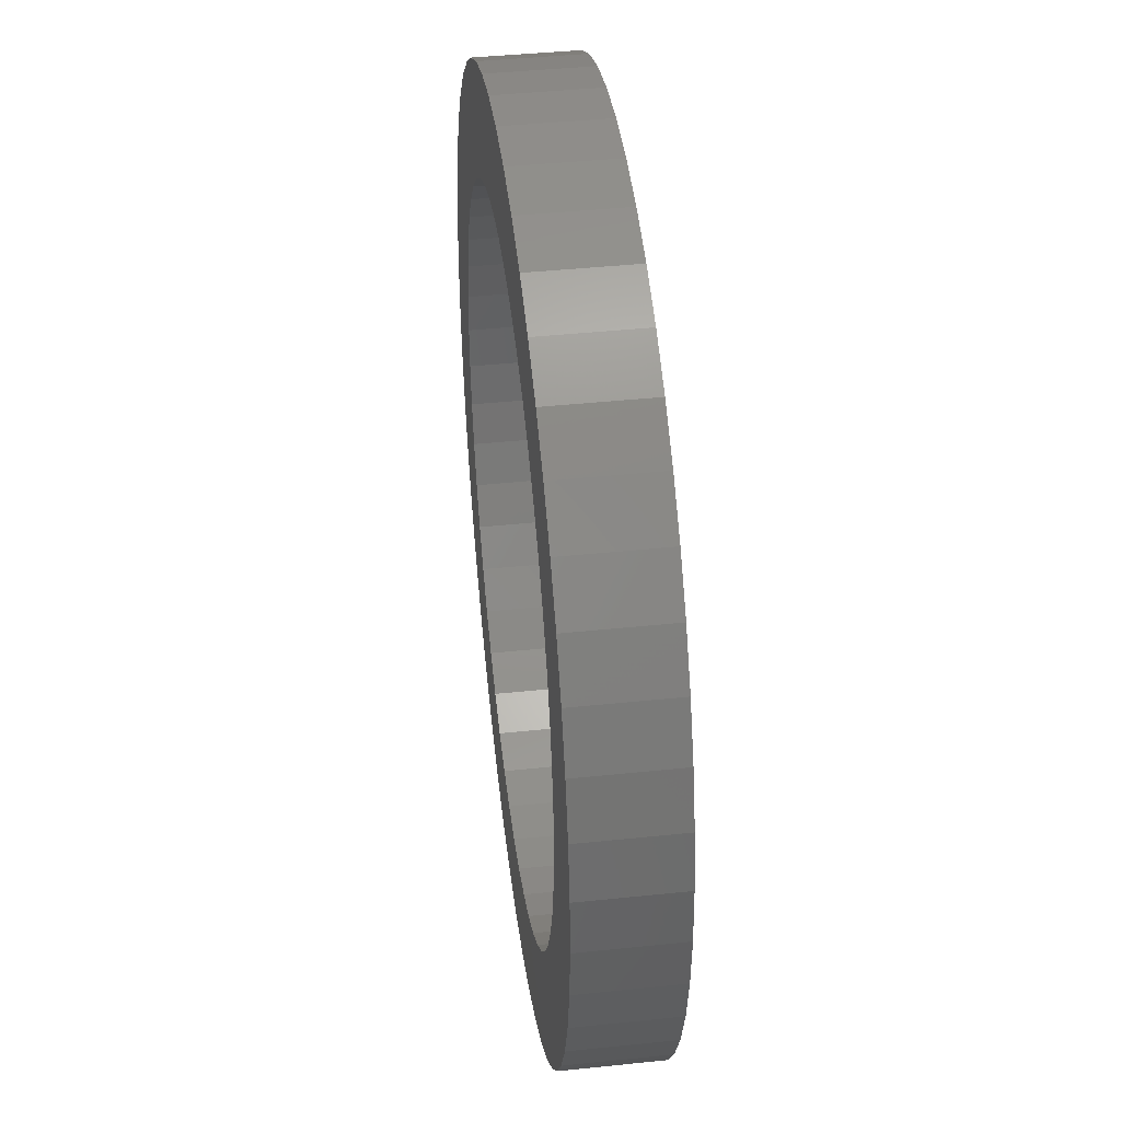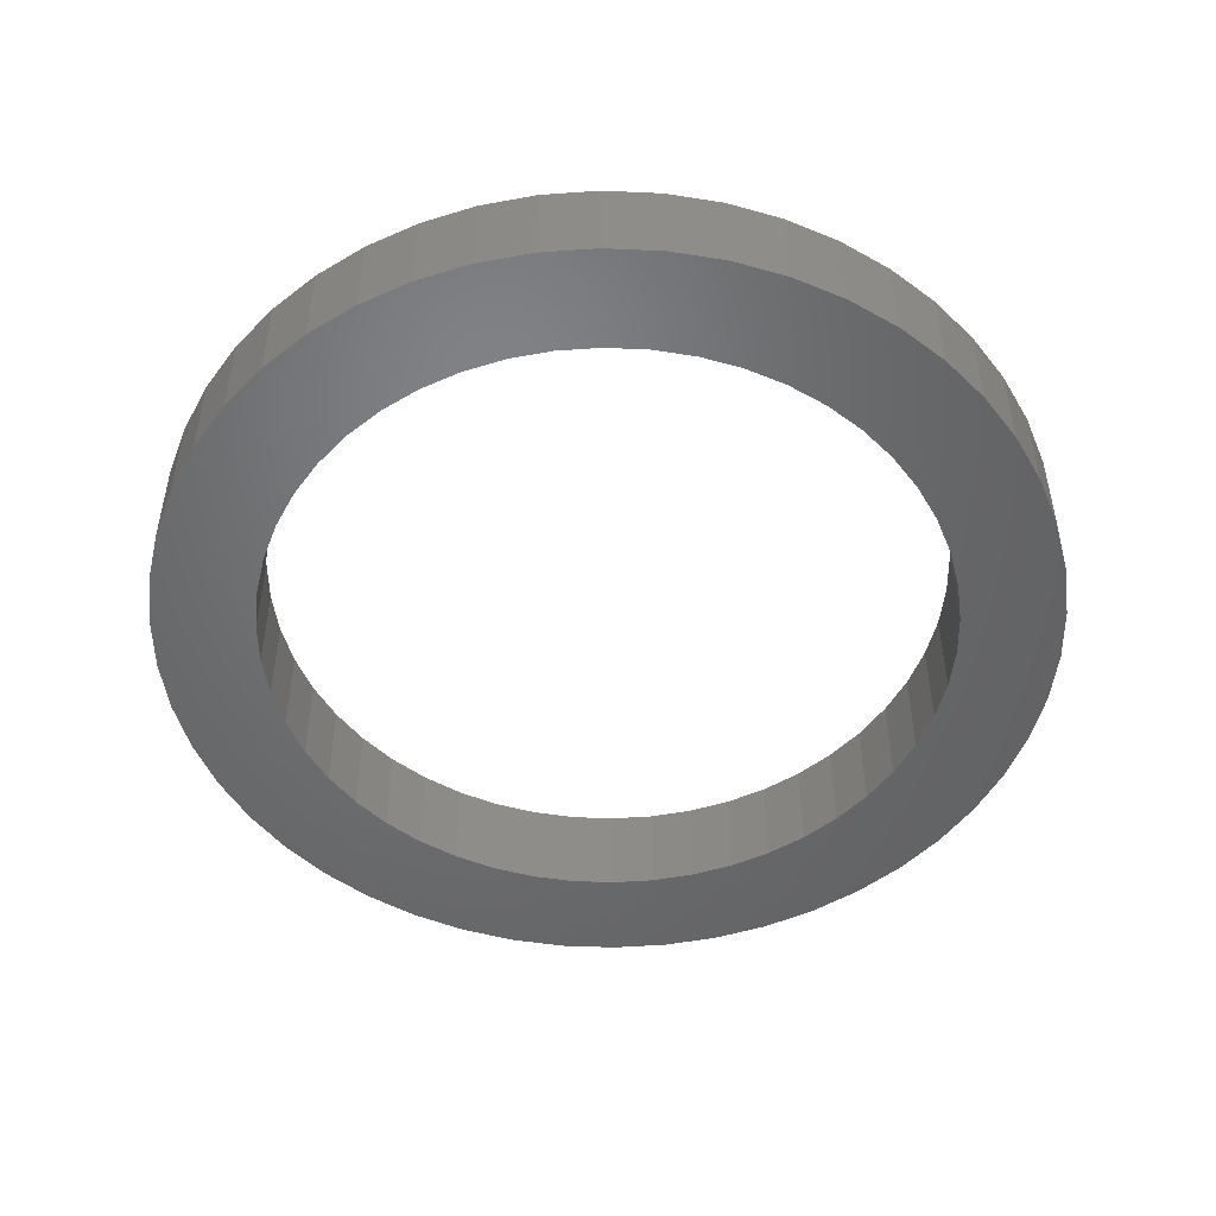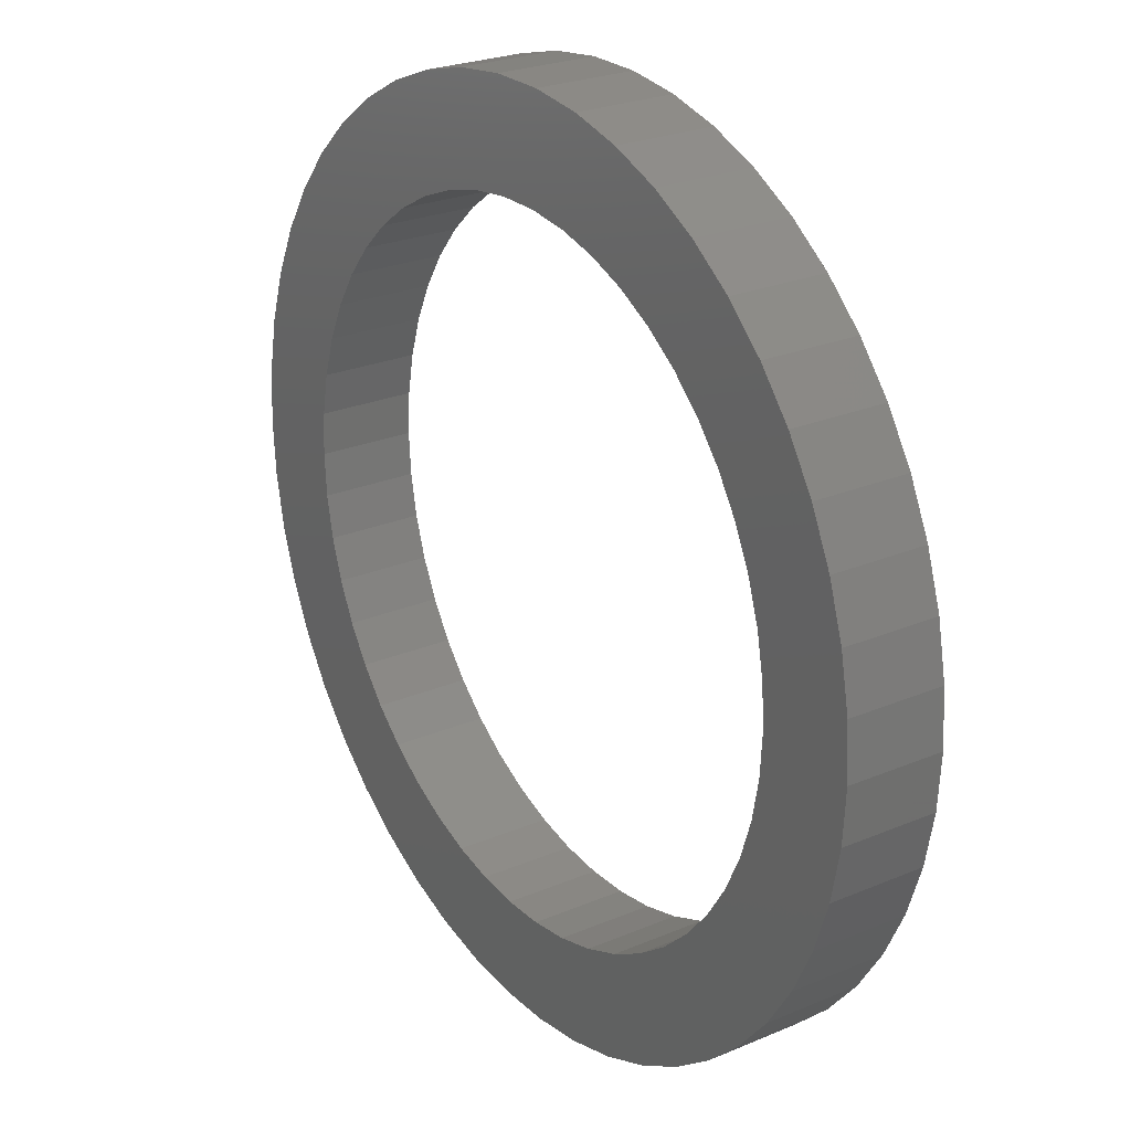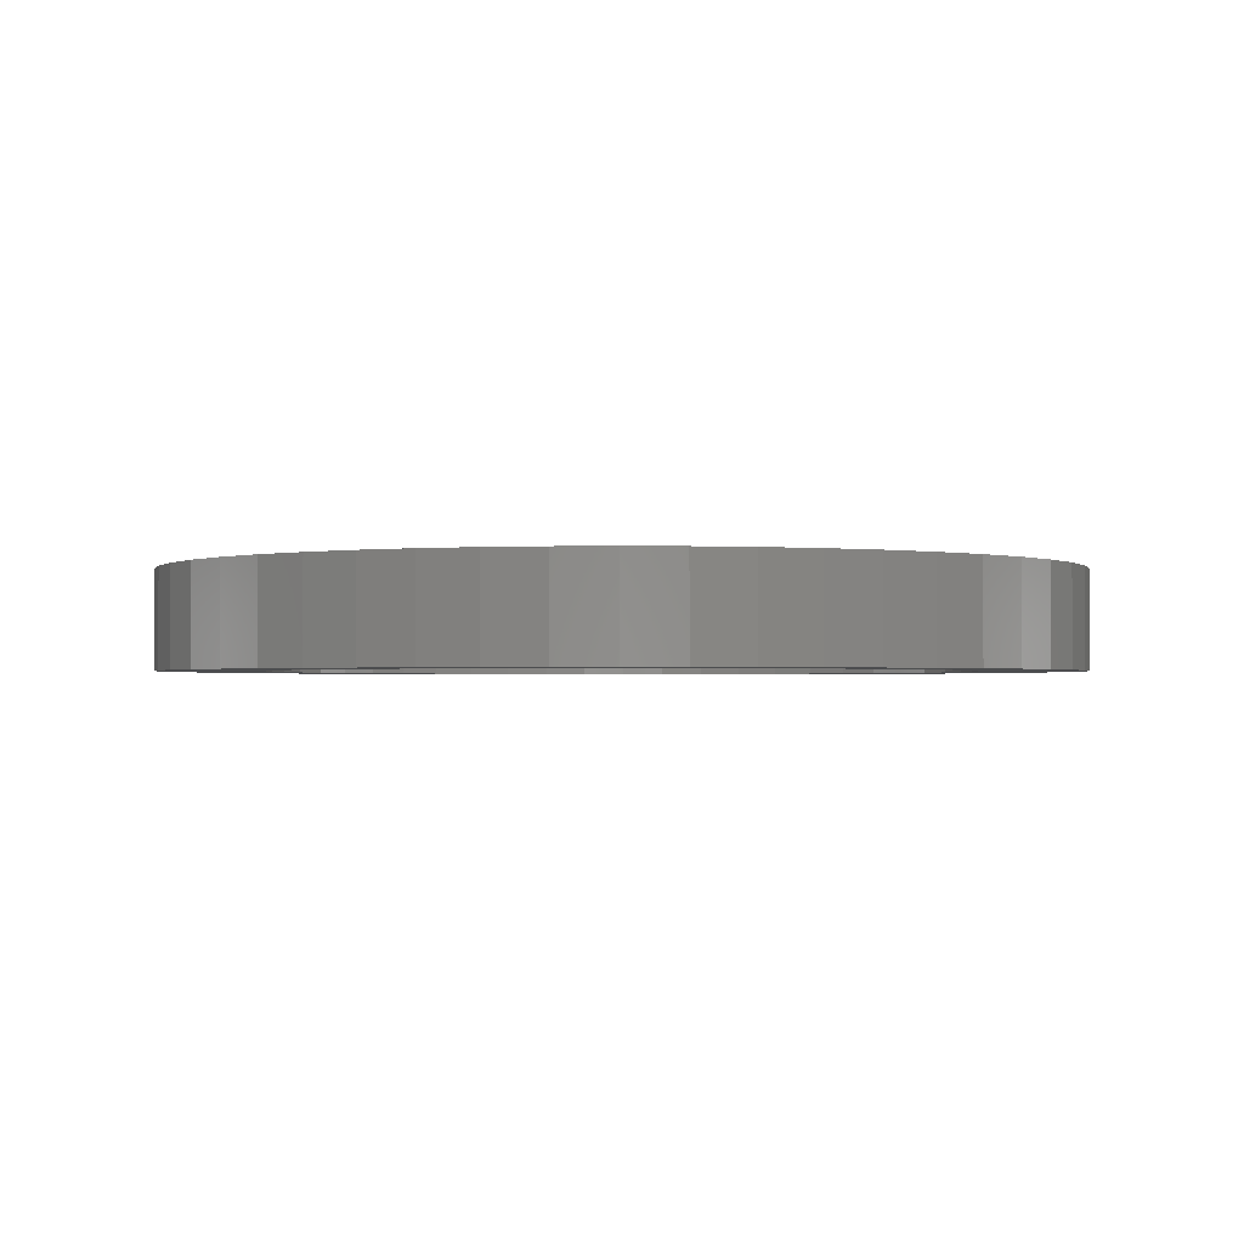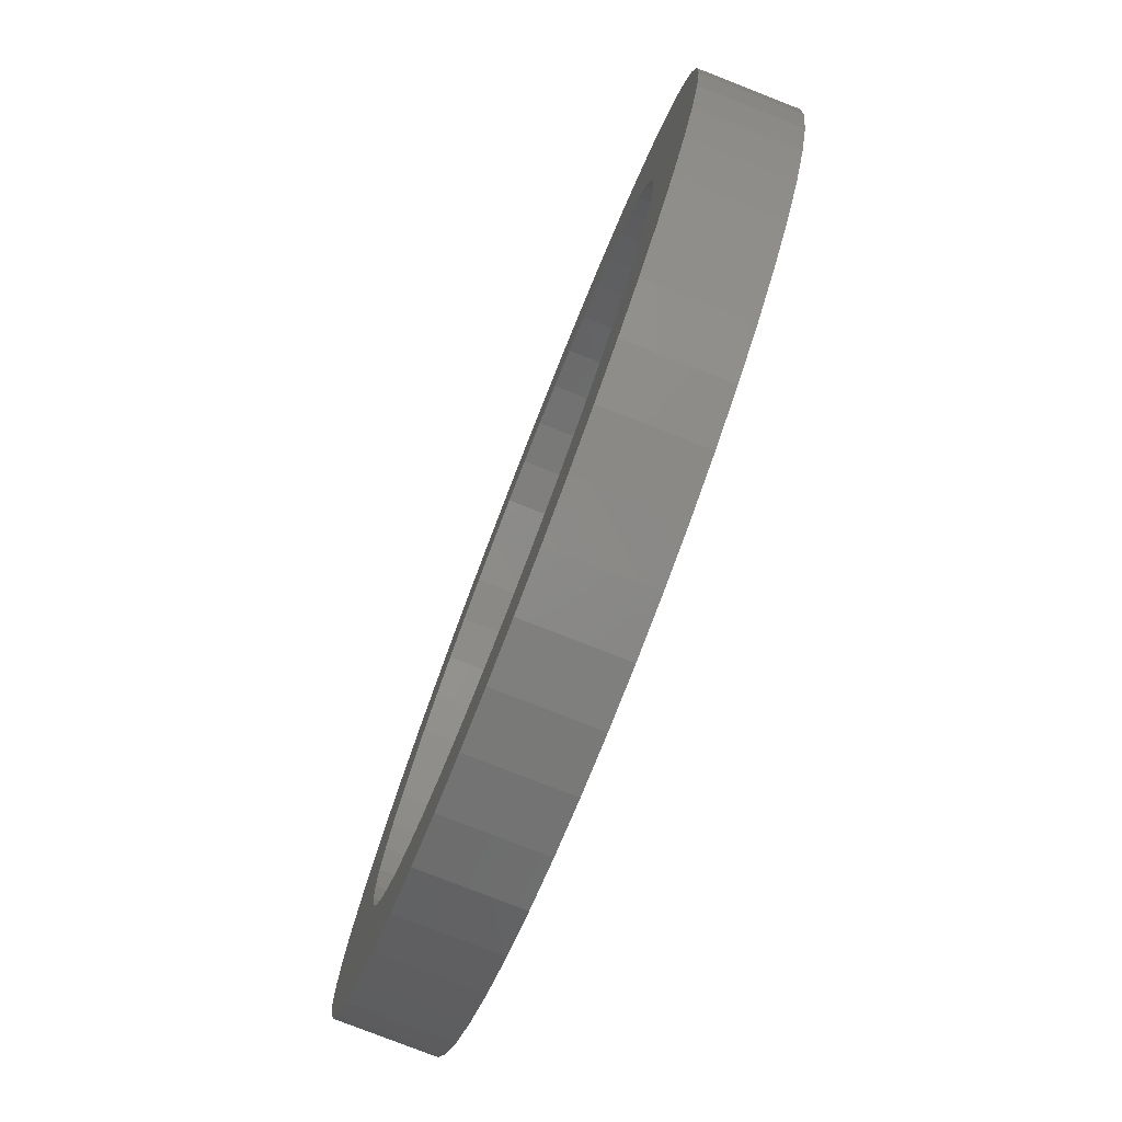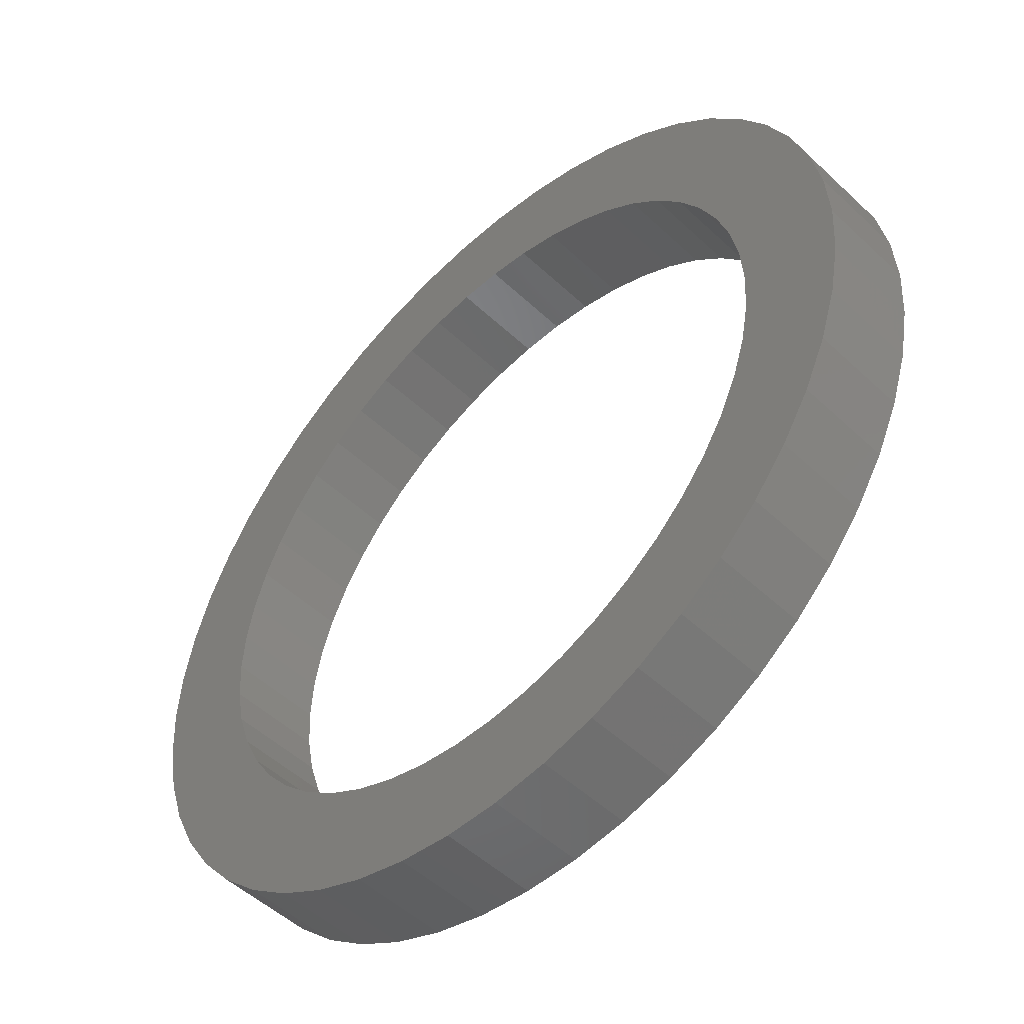
<metadata>
{"format":"stl","ext":"stl","renderer":"f3d","projection":"perspective","resolution":1024,"background":"white","views":[{"elev":42.6,"azim":82.9,"up":"+Y"},{"elev":-49.8,"azim":-175.6,"up":"+Z"},{"elev":25.0,"azim":-124.5,"up":"+Y"},{"elev":-1.6,"azim":47.1,"up":"+Z"},{"elev":-79.2,"azim":-111.3,"up":"+Y"},{"elev":-50.7,"azim":-135.6,"up":"+Y"}]}
</metadata>
<code>
# stl→obj: 200 verts, 400 faces
v 32.5 0 7
v 32.24 4.073 0
v 32.24 4.073 7
v 32.5 0 0
v -32.5 0 0
v -32.24 4.073 7
v -32.24 4.073 0
v -32.5 0 7
v 2.041 32.44 0
v -2.041 32.44 7
v 2.041 32.44 7
v -2.041 32.44 0
v -2.041 -32.44 0
v 2.041 -32.44 7
v -2.041 -32.44 7
v 2.041 -32.44 0
v 23.69 22.25 0
v 20.72 25.04 7
v 23.69 22.25 7
v 20.72 25.04 0
v -20.72 25.04 0
v -23.69 22.25 7
v -20.72 25.04 7
v -23.69 22.25 0
v -10.04 30.91 0
v -13.84 29.41 7
v -10.04 30.91 7
v -13.84 29.41 0
v 30.22 11.96 7
v 28.48 15.66 0
v 28.48 15.66 7
v 30.22 11.96 0
v 31.48 8.082 0
v 31.48 8.082 7
v 26.29 19.1 0
v 26.29 19.1 7
v 13.84 29.41 0
v 10.04 30.91 7
v 13.84 29.41 7
v 10.04 30.91 0
v 6.09 31.92 7
v 6.09 31.92 0
v 17.41 27.44 0
v 17.41 27.44 7
v -28.48 15.66 0
v -26.29 19.1 7
v -26.29 19.1 0
v -28.48 15.66 7
v -31.48 8.082 0
v -30.22 11.96 7
v -30.22 11.96 0
v -31.48 8.082 7
v -17.41 27.44 0
v -17.41 27.44 7
v -6.09 31.92 7
v -6.09 31.92 0
v 6.09 -31.92 7
v 6.09 -31.92 0
v 25 0 7
v 24.8 3.133 7
v 32.24 -4.073 7
v 24.21 6.217 7
v 24.8 -3.133 7
v 23.24 9.203 7
v 31.48 -8.082 7
v 21.91 12.04 7
v 24.21 -6.217 7
v 30.22 -11.96 7
v 20.23 14.69 7
v 18.22 17.11 7
v 15.94 19.26 7
v 13.4 21.11 7
v 10.64 22.62 7
v 7.725 23.78 7
v 4.685 24.56 7
v 1.57 24.95 7
v -1.57 24.95 7
v -4.685 24.56 7
v -7.725 23.78 7
v -10.64 22.62 7
v -13.4 21.11 7
v -15.94 19.26 7
v -18.22 17.11 7
v -20.23 14.69 7
v -21.91 12.04 7
v -23.24 9.203 7
v -24.21 6.217 7
v 23.24 -9.203 7
v 28.48 -15.66 7
v 21.91 -12.04 7
v 26.29 -19.1 7
v 20.23 -14.69 7
v 23.69 -22.25 7
v 18.22 -17.11 7
v 20.72 -25.04 7
v 15.94 -19.26 7
v 17.41 -27.44 7
v 13.4 -21.11 7
v 13.84 -29.41 7
v 10.64 -22.62 7
v 10.04 -30.91 7
v 7.725 -23.78 7
v 4.685 -24.56 7
v 1.57 -24.95 7
v -1.57 -24.95 7
v -4.685 -24.56 7
v -6.09 -31.92 7
v -7.725 -23.78 7
v -10.04 -30.91 7
v -10.64 -22.62 7
v -13.84 -29.41 7
v -13.4 -21.11 7
v -17.41 -27.44 7
v -15.94 -19.26 7
v -20.72 -25.04 7
v -18.22 -17.11 7
v -23.69 -22.25 7
v -20.23 -14.69 7
v -26.29 -19.1 7
v -21.91 -12.04 7
v -28.48 -15.66 7
v -23.24 -9.203 7
v -30.22 -11.96 7
v -24.21 -6.217 7
v -31.48 -8.082 7
v -24.8 -3.133 7
v -32.24 -4.073 7
v -25 0 7
v -24.8 3.133 7
v 32.24 -4.073 0
v 26.29 -19.1 0
v 23.69 -22.25 0
v 31.48 -8.082 0
v 30.22 -11.96 0
v 25 0 0
v 24.8 -3.133 0
v 24.21 -6.217 0
v 24.8 3.133 0
v 23.24 -9.203 0
v 28.48 -15.66 0
v 21.91 -12.04 0
v 24.21 6.217 0
v 20.23 -14.69 0
v 18.22 -17.11 0
v 20.72 -25.04 0
v 15.94 -19.26 0
v 17.41 -27.44 0
v 13.4 -21.11 0
v 13.84 -29.41 0
v 10.64 -22.62 0
v 10.04 -30.91 0
v 7.725 -23.78 0
v 4.685 -24.56 0
v 1.57 -24.95 0
v -1.57 -24.95 0
v -4.685 -24.56 0
v -6.09 -31.92 0
v -7.725 -23.78 0
v -10.04 -30.91 0
v -10.64 -22.62 0
v -13.84 -29.41 0
v -13.4 -21.11 0
v -17.41 -27.44 0
v -15.94 -19.26 0
v -20.72 -25.04 0
v -18.22 -17.11 0
v -23.69 -22.25 0
v -20.23 -14.69 0
v -26.29 -19.1 0
v -21.91 -12.04 0
v -28.48 -15.66 0
v -23.24 -9.203 0
v -30.22 -11.96 0
v -24.21 -6.217 0
v 23.24 9.203 0
v 21.91 12.04 0
v 20.23 14.69 0
v 18.22 17.11 0
v 15.94 19.26 0
v 13.4 21.11 0
v 10.64 22.62 0
v 7.725 23.78 0
v 4.685 24.56 0
v 1.57 24.95 0
v -1.57 24.95 0
v -4.685 24.56 0
v -7.725 23.78 0
v -10.64 22.62 0
v -13.4 21.11 0
v -15.94 19.26 0
v -18.22 17.11 0
v -20.23 14.69 0
v -21.91 12.04 0
v -23.24 9.203 0
v -24.21 6.217 0
v -24.8 3.133 0
v -25 0 0
v -31.48 -8.082 0
v -24.8 -3.133 0
v -32.24 -4.073 0
f 1 2 3
f 2 1 4
f 5 6 7
f 6 5 8
f 9 10 11
f 10 9 12
f 13 14 15
f 14 13 16
f 17 18 19
f 18 17 20
f 21 22 23
f 22 21 24
f 25 26 27
f 26 25 28
f 29 30 31
f 30 29 32
f 3 33 34
f 33 3 2
f 31 35 36
f 35 31 30
f 37 38 39
f 38 37 40
f 40 41 38
f 41 40 42
f 43 39 44
f 39 43 37
f 45 46 47
f 46 45 48
f 47 22 24
f 22 47 46
f 49 50 51
f 50 49 52
f 53 23 54
f 23 53 21
f 12 55 10
f 55 12 56
f 16 57 14
f 57 16 58
f 34 32 29
f 32 34 33
f 36 17 19
f 17 36 35
f 42 11 41
f 11 42 9
f 20 44 18
f 44 20 43
f 51 48 45
f 48 51 50
f 7 52 49
f 52 7 6
f 59 1 3
f 60 3 34
f 1 59 61
f 62 34 29
f 63 61 59
f 64 29 31
f 61 63 65
f 66 31 36
f 67 65 63
f 65 67 68
f 3 60 59
f 34 62 60
f 69 36 19
f 29 64 62
f 31 66 64
f 70 19 18
f 36 69 66
f 19 70 69
f 71 18 44
f 18 71 70
f 72 44 39
f 44 72 71
f 39 73 72
f 38 73 39
f 38 74 73
f 41 74 38
f 41 75 74
f 11 75 41
f 11 76 75
f 11 77 76
f 10 77 11
f 10 78 77
f 55 78 10
f 55 79 78
f 27 79 55
f 27 80 79
f 26 80 27
f 80 26 81
f 54 81 26
f 81 54 82
f 23 82 54
f 82 23 83
f 22 83 23
f 83 22 84
f 46 84 22
f 84 46 85
f 48 85 46
f 85 48 86
f 50 86 48
f 86 50 87
f 88 68 67
f 68 88 89
f 90 89 88
f 89 90 91
f 92 91 90
f 91 92 93
f 94 93 92
f 93 94 95
f 96 95 94
f 95 96 97
f 98 97 96
f 97 98 99
f 100 99 98
f 100 101 99
f 102 101 100
f 102 57 101
f 103 57 102
f 103 14 57
f 104 14 103
f 105 14 104
f 105 15 14
f 106 15 105
f 106 107 15
f 108 107 106
f 108 109 107
f 110 109 108
f 111 110 112
f 110 111 109
f 113 112 114
f 112 113 111
f 115 114 116
f 117 116 118
f 114 115 113
f 119 118 120
f 121 120 122
f 116 117 115
f 123 122 124
f 125 124 126
f 127 126 128
f 52 87 50
f 118 119 117
f 87 52 129
f 120 121 119
f 6 129 52
f 122 123 121
f 129 6 128
f 124 125 123
f 8 128 6
f 126 127 125
f 128 8 127
f 61 4 1
f 4 61 130
f 93 131 91
f 131 93 132
f 68 133 65
f 133 68 134
f 65 130 61
f 130 65 133
f 135 4 130
f 136 130 133
f 4 135 2
f 137 133 134
f 138 2 135
f 139 134 140
f 2 138 33
f 141 140 131
f 142 33 138
f 33 142 32
f 130 136 135
f 133 137 136
f 143 131 132
f 134 139 137
f 140 141 139
f 144 132 145
f 131 143 141
f 132 144 143
f 146 145 147
f 145 146 144
f 148 147 149
f 147 148 146
f 149 150 148
f 151 150 149
f 151 152 150
f 58 152 151
f 58 153 152
f 16 153 58
f 16 154 153
f 16 155 154
f 13 155 16
f 13 156 155
f 157 156 13
f 157 158 156
f 159 158 157
f 159 160 158
f 161 160 159
f 160 161 162
f 163 162 161
f 162 163 164
f 165 164 163
f 164 165 166
f 167 166 165
f 166 167 168
f 169 168 167
f 168 169 170
f 171 170 169
f 170 171 172
f 173 172 171
f 172 173 174
f 175 32 142
f 32 175 30
f 176 30 175
f 30 176 35
f 177 35 176
f 35 177 17
f 178 17 177
f 17 178 20
f 179 20 178
f 20 179 43
f 180 43 179
f 43 180 37
f 181 37 180
f 181 40 37
f 182 40 181
f 182 42 40
f 183 42 182
f 183 9 42
f 184 9 183
f 185 9 184
f 185 12 9
f 186 12 185
f 186 56 12
f 187 56 186
f 187 25 56
f 188 25 187
f 28 188 189
f 188 28 25
f 53 189 190
f 189 53 28
f 21 190 191
f 24 191 192
f 190 21 53
f 47 192 193
f 45 193 194
f 191 24 21
f 51 194 195
f 49 195 196
f 7 196 197
f 198 174 173
f 192 47 24
f 174 198 199
f 193 45 47
f 200 199 198
f 194 51 45
f 199 200 197
f 195 49 51
f 5 197 200
f 196 7 49
f 197 5 7
f 151 99 101
f 99 151 149
f 28 54 26
f 54 28 53
f 56 27 55
f 27 56 25
f 145 93 95
f 93 145 132
f 91 140 89
f 140 91 131
f 161 109 111
f 109 161 159
f 167 119 169
f 119 167 117
f 173 125 198
f 125 173 123
f 58 101 57
f 101 58 151
f 149 97 99
f 97 149 147
f 147 95 97
f 95 147 145
f 89 134 68
f 134 89 140
f 157 15 107
f 15 157 13
f 165 113 115
f 113 165 163
f 159 107 109
f 107 159 157
f 167 115 117
f 115 167 165
f 171 123 173
f 123 171 121
f 198 127 200
f 127 198 125
f 200 8 5
f 8 200 127
f 163 111 113
f 111 163 161
f 169 121 171
f 121 169 119
f 87 194 86
f 194 87 195
f 176 69 177
f 69 176 66
f 183 74 75
f 74 183 182
f 182 73 74
f 73 182 181
f 188 79 80
f 79 188 187
f 86 193 85
f 193 86 194
f 137 63 136
f 63 137 67
f 181 72 73
f 72 181 180
f 84 191 83
f 191 84 192
f 186 77 78
f 77 186 185
f 191 82 83
f 82 191 190
f 135 60 138
f 60 135 59
f 148 100 98
f 100 148 150
f 179 70 71
f 70 179 178
f 177 70 178
f 70 177 69
f 185 76 77
f 76 185 184
f 180 71 72
f 71 180 179
f 128 196 129
f 196 128 197
f 85 192 84
f 192 85 193
f 187 78 79
f 78 187 186
f 190 81 82
f 81 190 189
f 189 80 81
f 80 189 188
f 136 59 135
f 59 136 63
f 144 92 143
f 92 144 94
f 120 172 122
f 172 120 170
f 153 104 103
f 104 153 154
f 175 66 176
f 66 175 64
f 142 64 175
f 64 142 62
f 138 62 142
f 62 138 60
f 184 75 76
f 75 184 183
f 129 195 87
f 195 129 196
f 141 88 139
f 88 141 90
f 139 67 137
f 67 139 88
f 143 90 141
f 90 143 92
f 155 106 105
f 106 155 156
f 126 197 128
f 197 126 199
f 122 174 124
f 174 122 172
f 150 102 100
f 102 150 152
f 152 103 102
f 103 152 153
f 144 96 94
f 96 144 146
f 158 110 108
f 110 158 160
f 154 105 104
f 105 154 155
f 156 108 106
f 108 156 158
f 116 168 118
f 168 116 166
f 164 116 114
f 116 164 166
f 124 199 126
f 199 124 174
f 146 98 96
f 98 146 148
f 162 114 112
f 114 162 164
f 118 170 120
f 170 118 168
f 160 112 110
f 112 160 162

</code>
